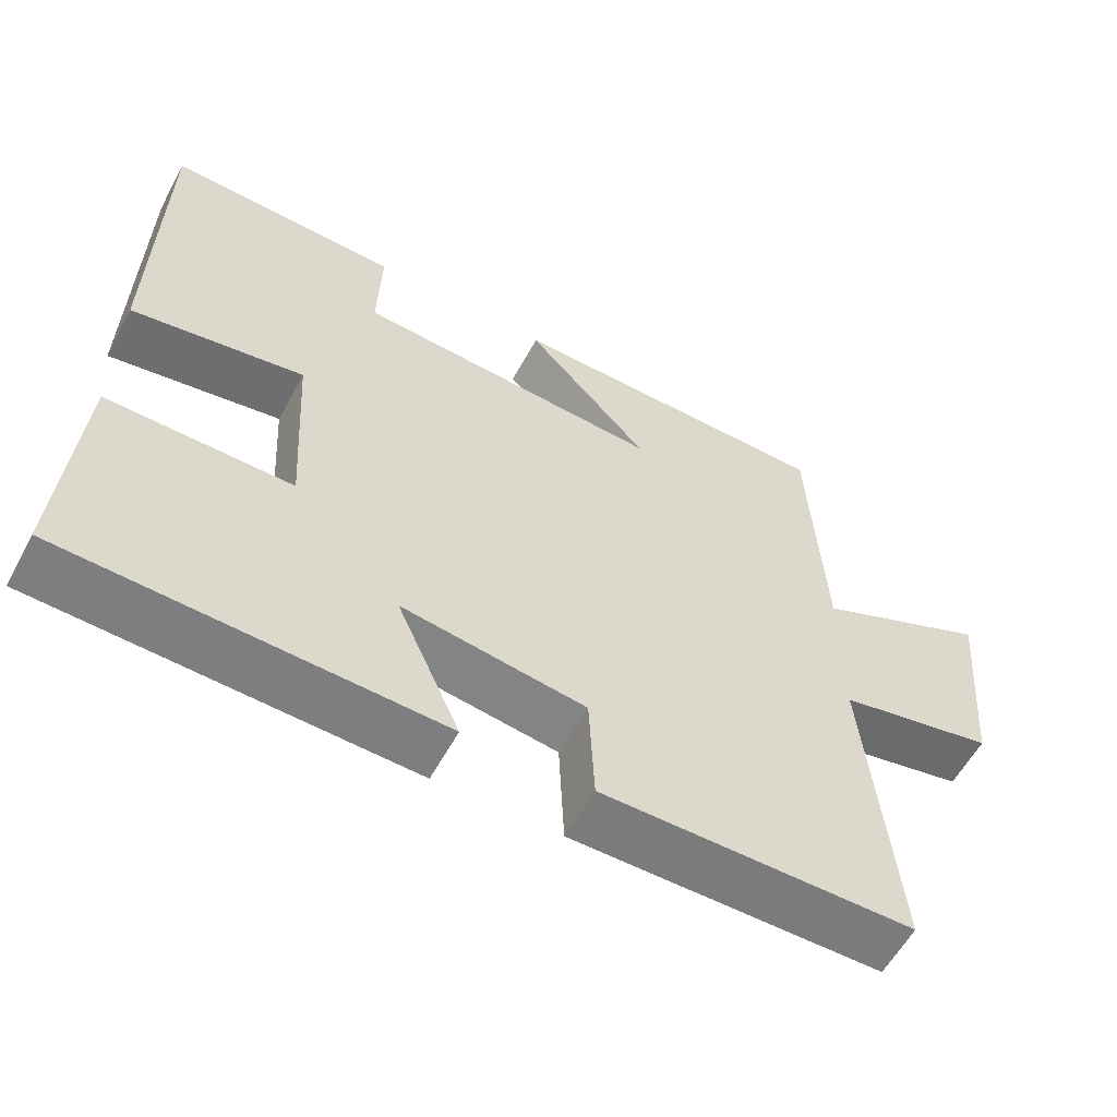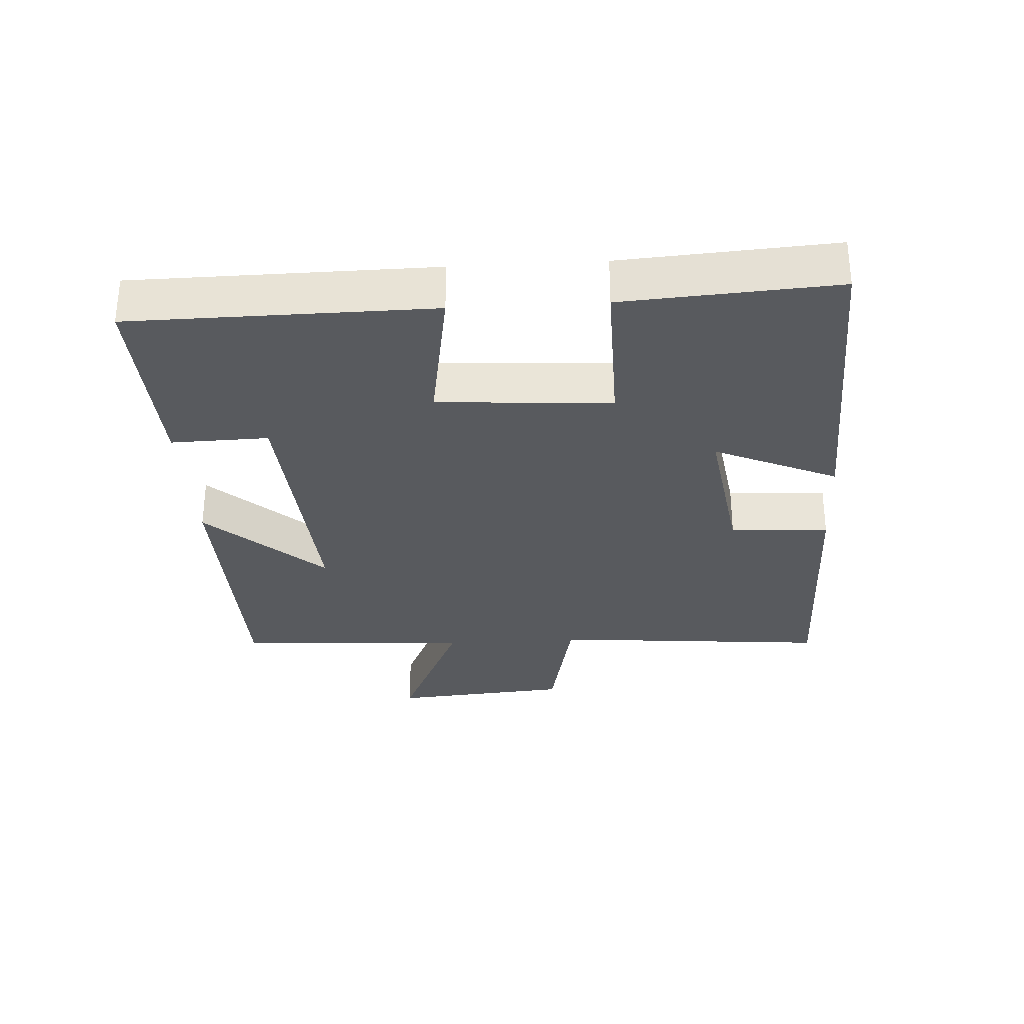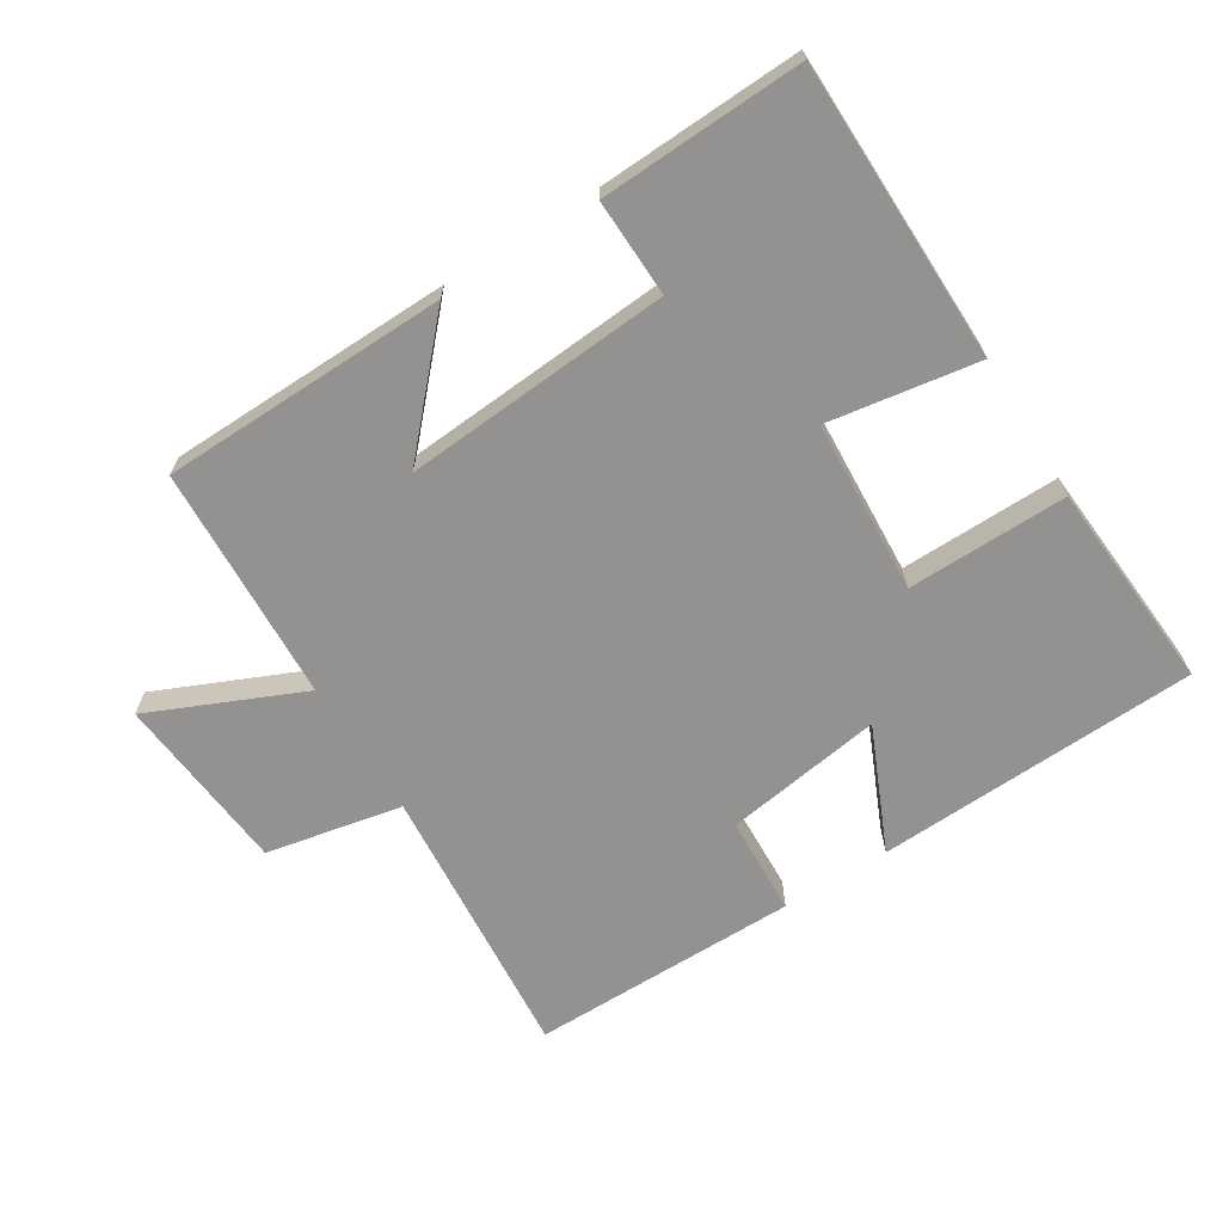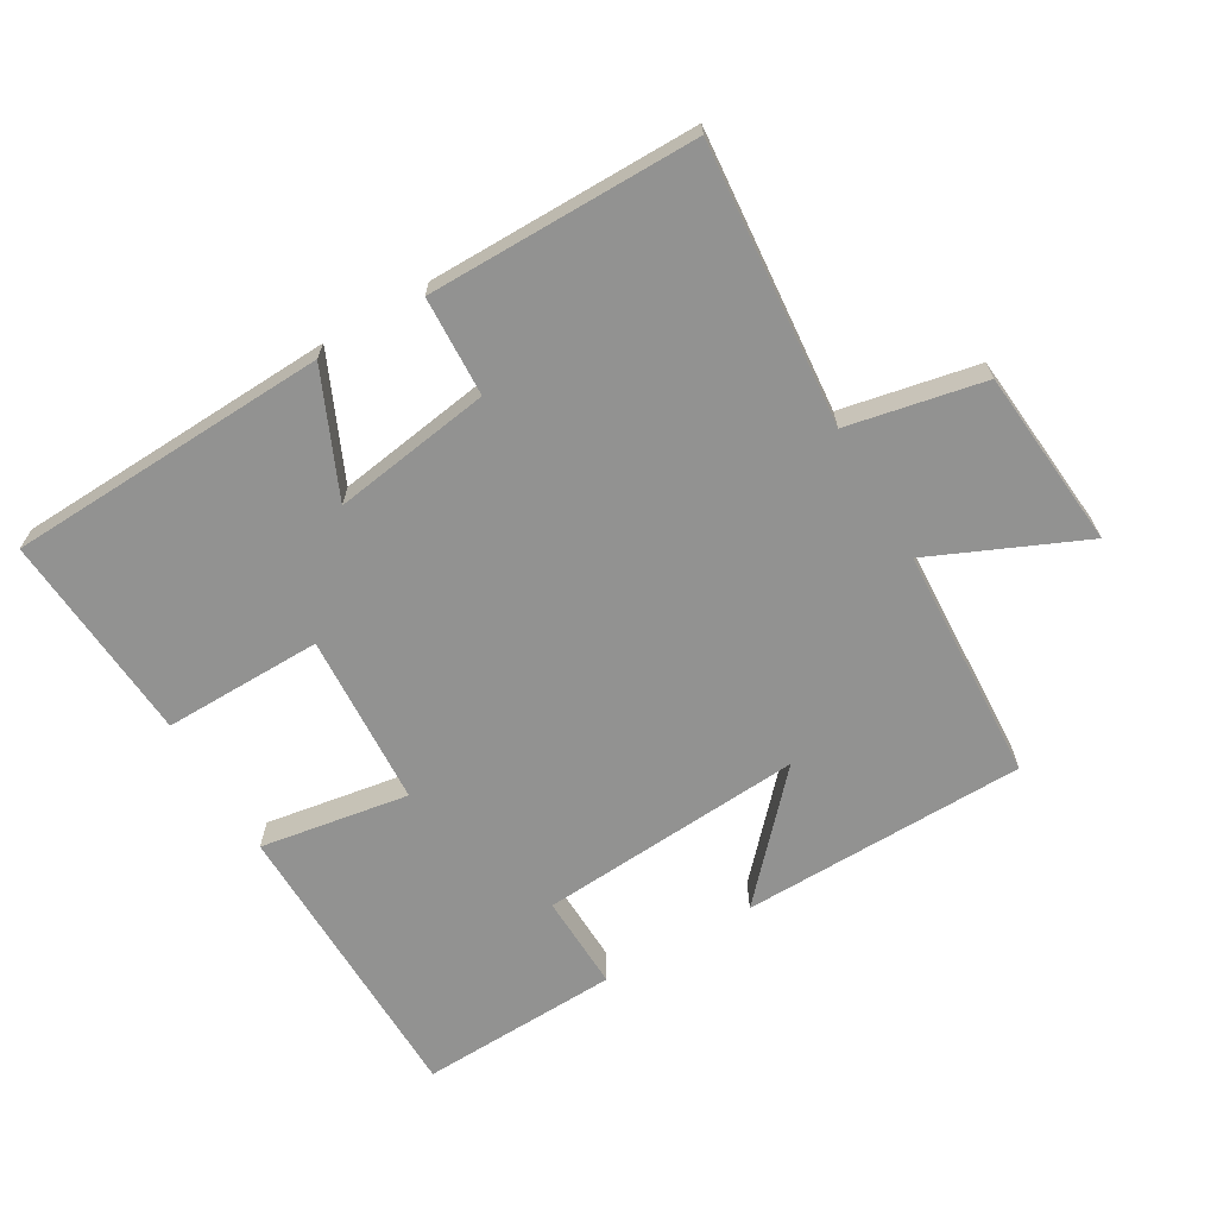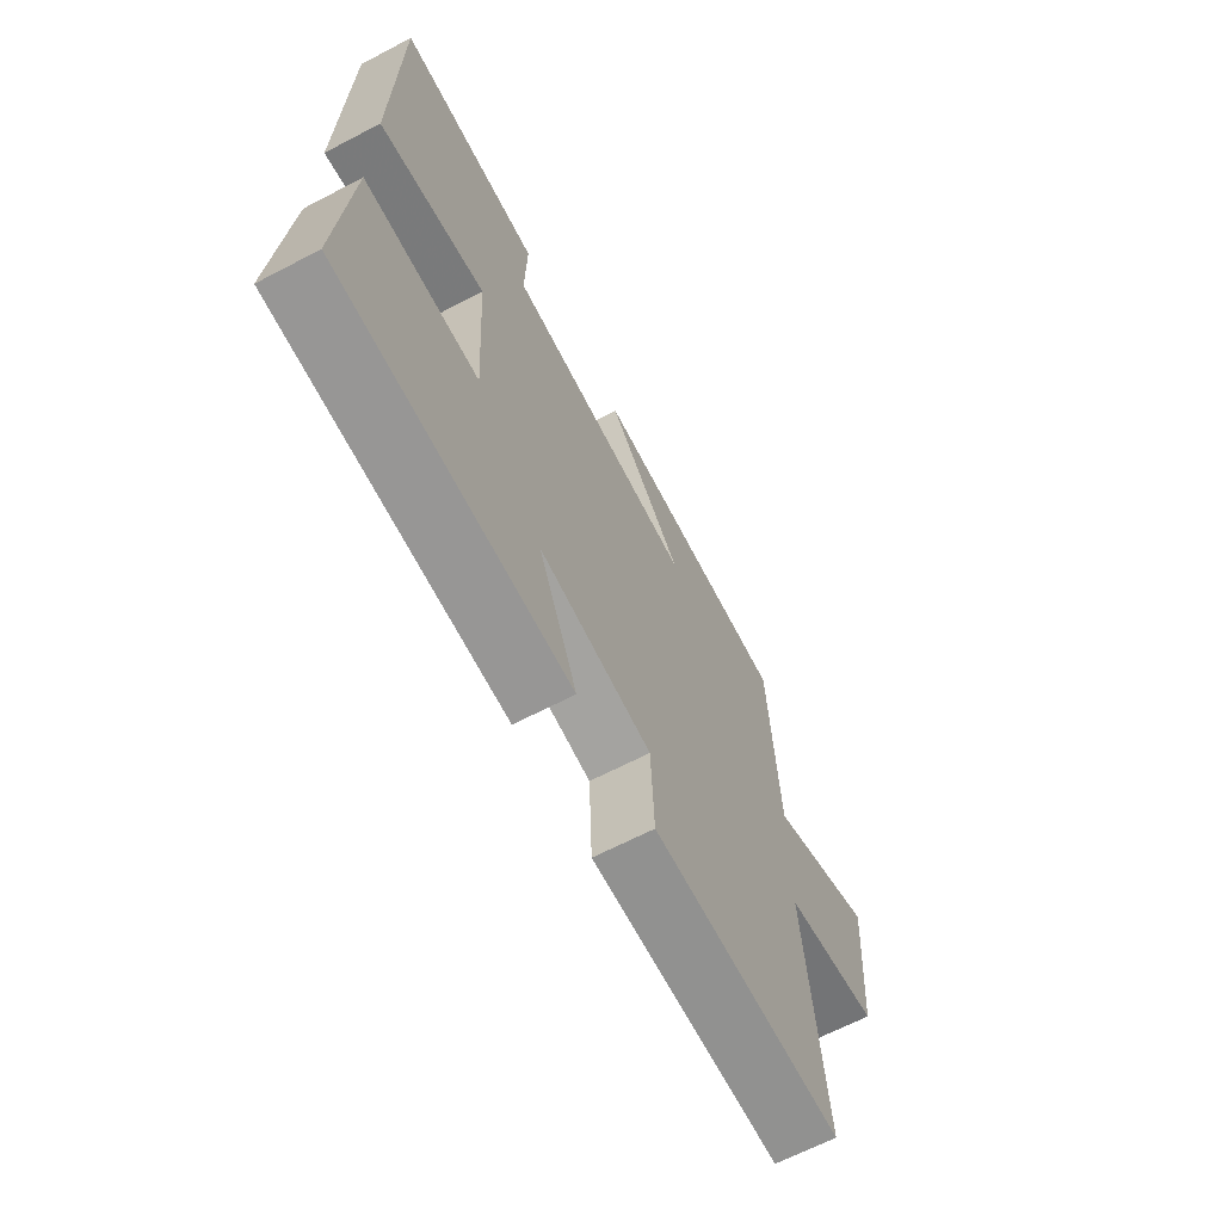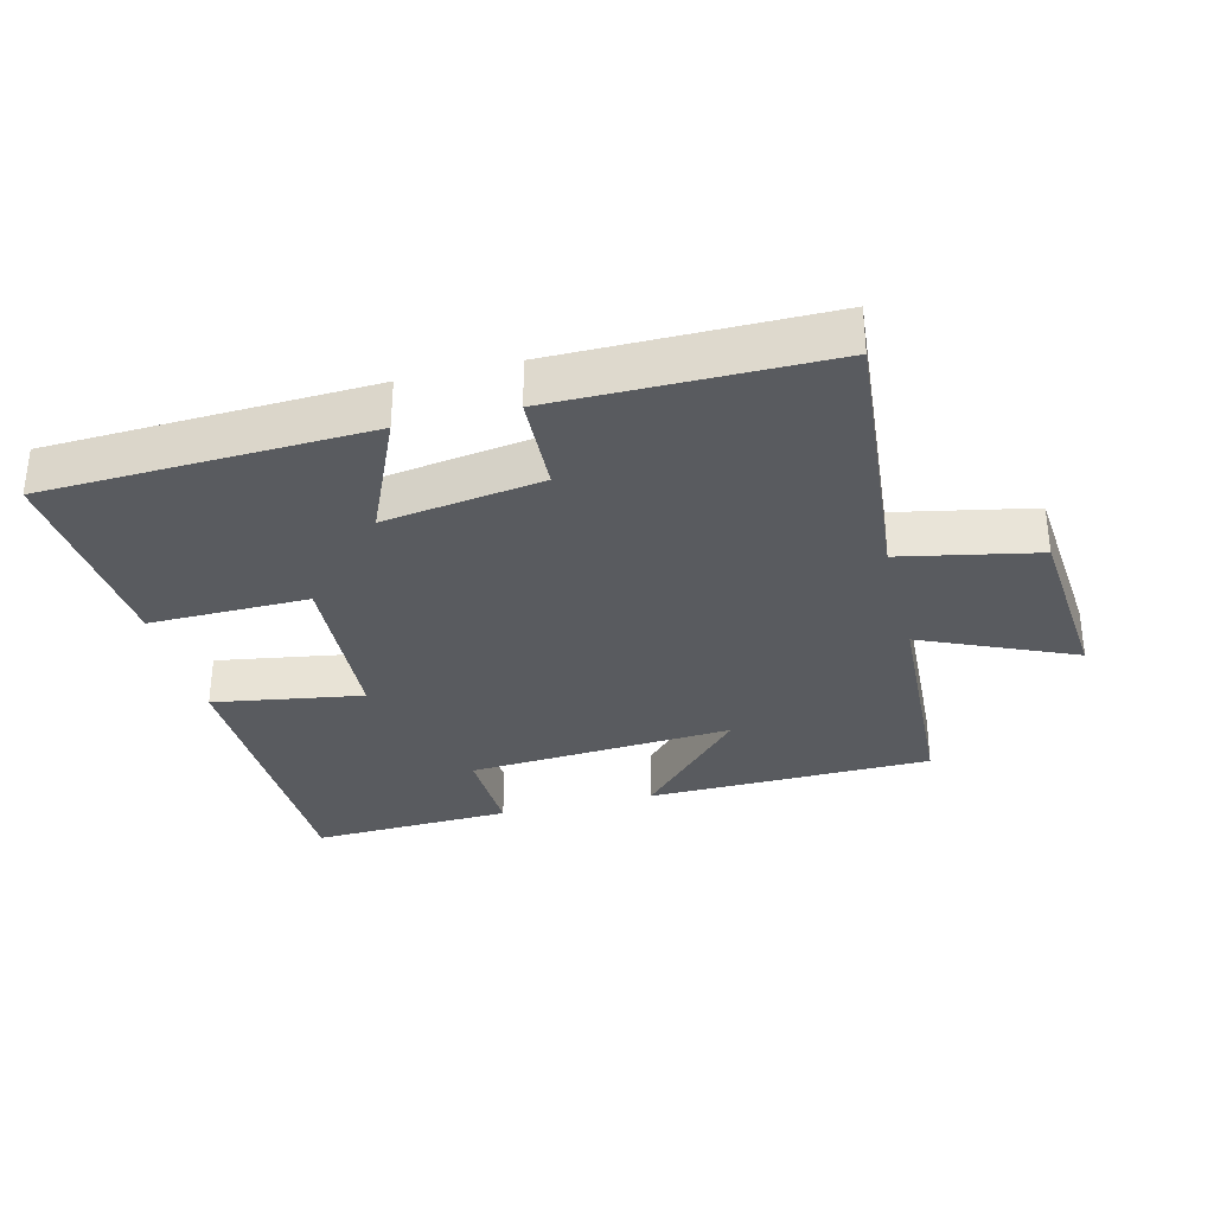
<metadata>
{"format":"obj","ext":"obj","renderer":"f3d","projection":"perspective","resolution":1024,"background":"white","views":[{"elev":-58.4,"azim":151.7,"up":"+Z"},{"elev":-30.5,"azim":93.3,"up":"+Y"},{"elev":-66.5,"azim":32.2,"up":"+Y"},{"elev":-66.2,"azim":-149.6,"up":"+Y"},{"elev":-66.0,"azim":117.6,"up":"+Z"},{"elev":-32.2,"azim":-165.8,"up":"+Y"}]}
</metadata>
<code>
v -0.482 0.07 0.492
v -0.049 0.07 0.5
v -0.211 0.07 0.325
v 0.193 0.07 0.353
v 0.189 0.07 0.5
v 0.495 0.07 0.512
v 0.5 0.07 0.061
v 0.274 0.07 0.098
v 0.258 0.07 -0.164
v 0.5 0.07 -0.161
v 0.522 0.07 -0.48
v 0.034 0.07 -0.5
v 0.117 0.07 -0.314
v -0.123 0.07 -0.35
v -0.13 0.07 -0.5
v -0.537 0.07 -0.5
v -0.5 0.07 -0.077
v -0.706 0.07 -0.035
v -0.73 0.07 0.237
v -0.5 0.07 0.135
v -0.482 0 0.492
v -0.049 0 0.5
v -0.211 0 0.325
v 0.193 0 0.353
v 0.189 0 0.5
v 0.495 0 0.512
v 0.5 0 0.061
v 0.274 0 0.098
v 0.258 0 -0.164
v 0.5 0 -0.161
v 0.522 0 -0.48
v 0.034 0 -0.5
v 0.117 0 -0.314
v -0.123 0 -0.35
v -0.13 0 -0.5
v -0.537 0 -0.5
v -0.5 0 -0.077
v -0.706 0 -0.035
v -0.73 0 0.237
v -0.5 0 0.135
f 17 18 19 20
f 17 20 1
f 14 15 16 17
f 13 14 17 1
f 10 11 12 13
f 9 10 13
f 8 9 13
f 5 6 7 8
f 4 5 8
f 3 4 8 13
f 1 2 3
f 1 3 13
f 40 39 38 37
f 21 40 37
f 37 36 35 34
f 21 37 34 33
f 33 32 31 30
f 33 30 29
f 33 29 28
f 28 27 26 25
f 28 25 24
f 33 28 24 23
f 23 22 21
f 33 23 21
f 1 21 22 2
f 2 22 23 3
f 3 23 24 4
f 4 24 25 5
f 5 25 26 6
f 6 26 27 7
f 7 27 28 8
f 8 28 29 9
f 9 29 30 10
f 10 30 31 11
f 11 31 32 12
f 12 32 33 13
f 13 33 34 14
f 14 34 35 15
f 15 35 36 16
f 16 36 37 17
f 17 37 38 18
f 18 38 39 19
f 19 39 40 20
f 20 40 21 1

</code>
